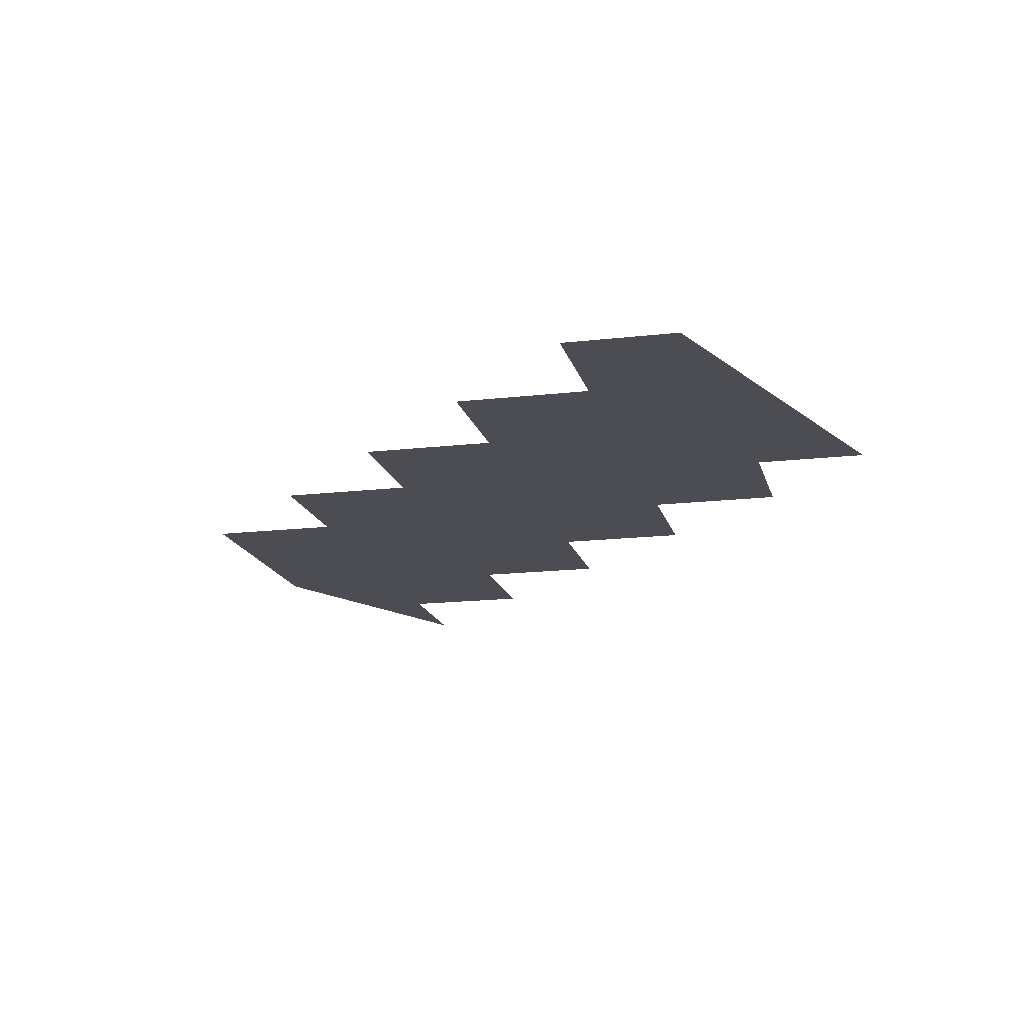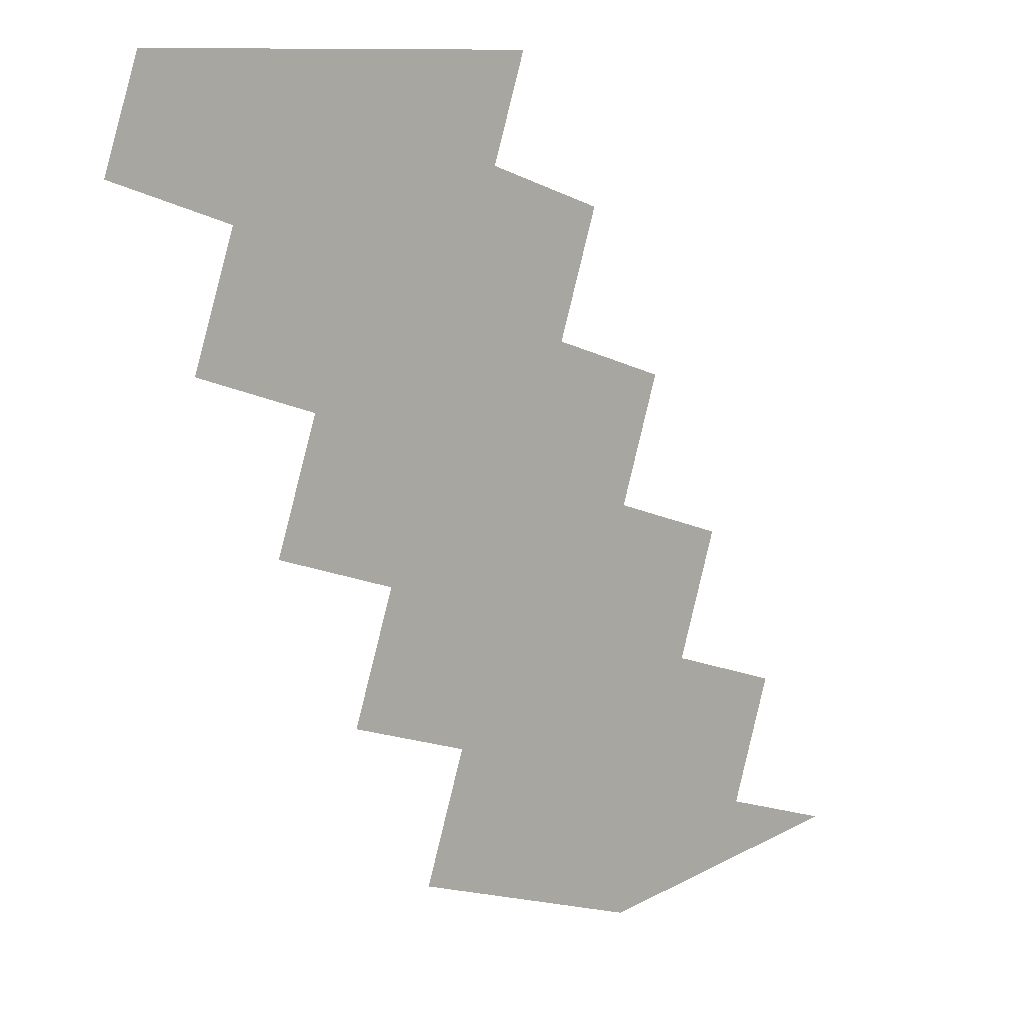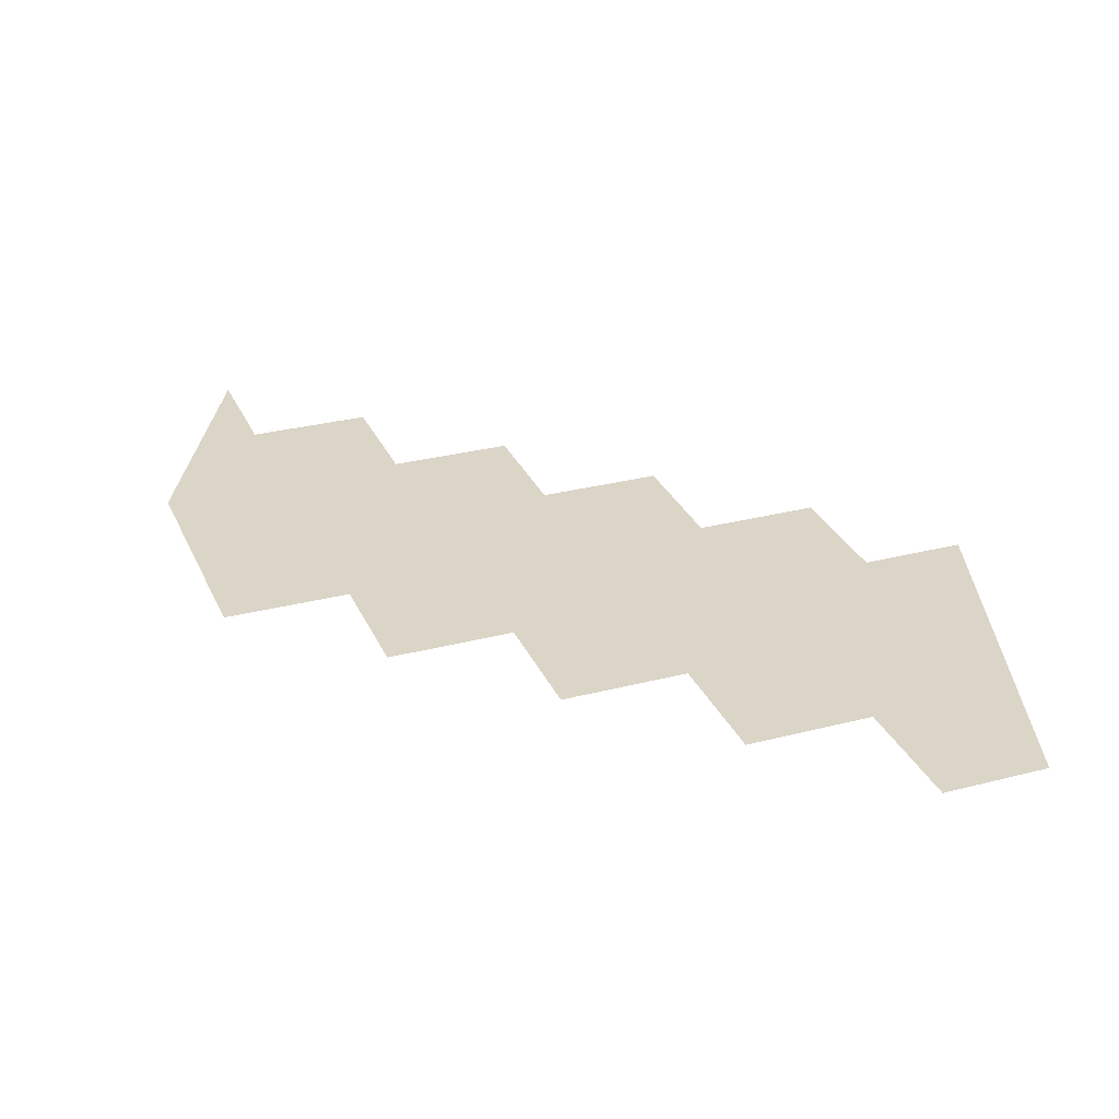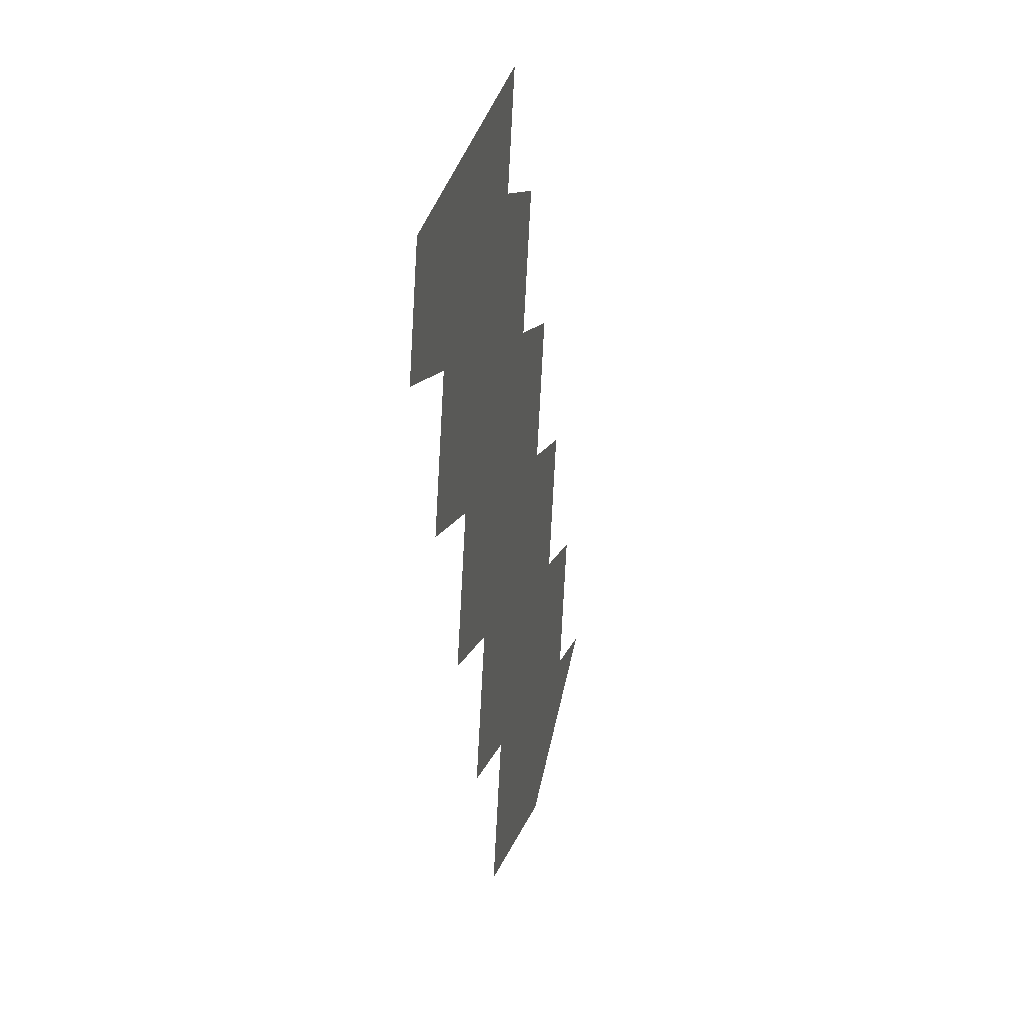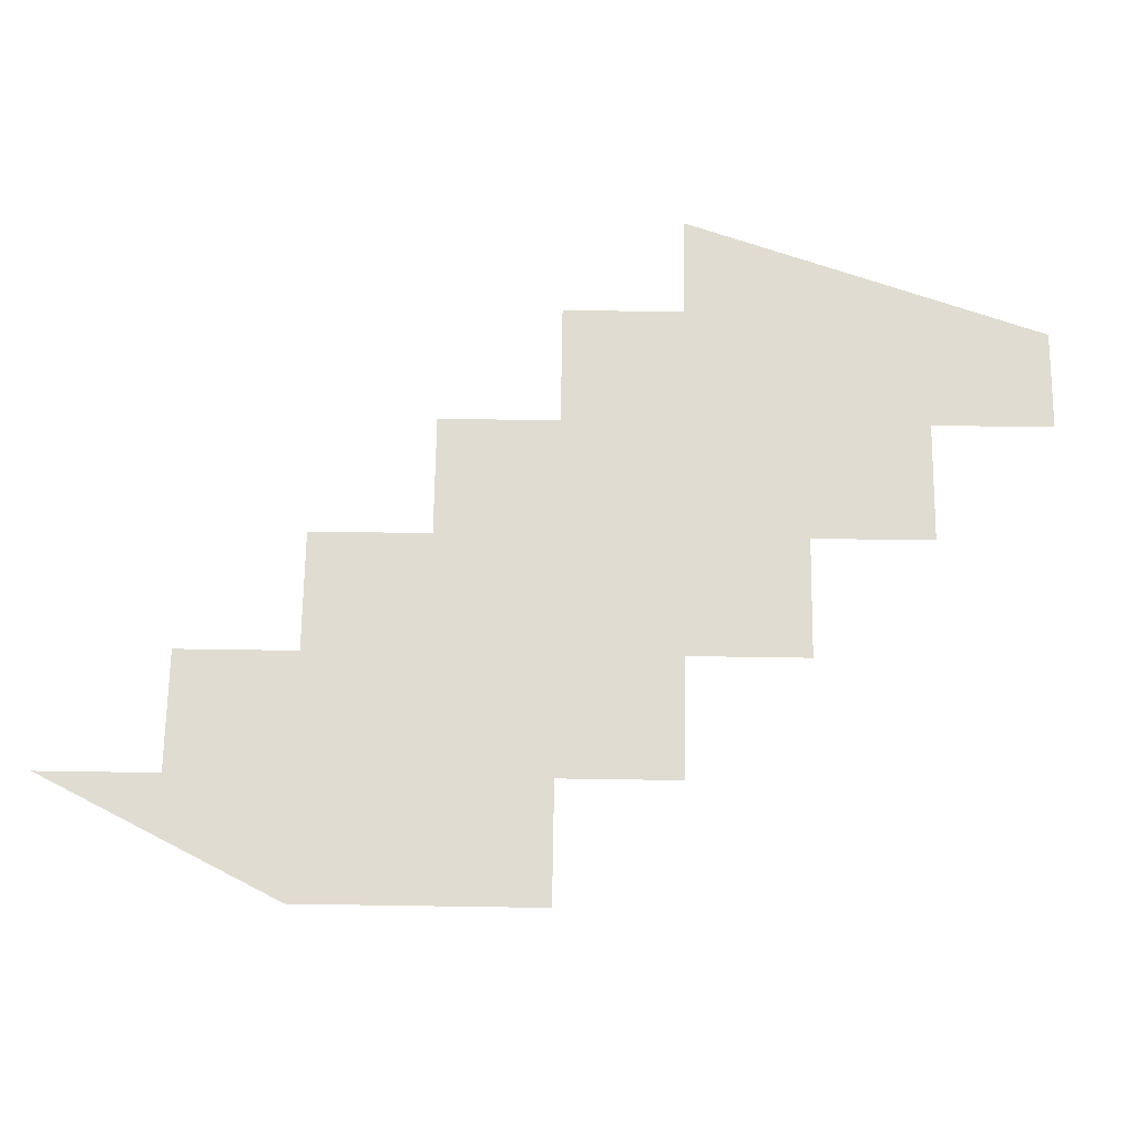
<metadata>
{"format":"obj","ext":"obj","renderer":"f3d","projection":"perspective","resolution":1024,"background":"white","views":[{"elev":-16.3,"azim":-58.1,"up":"+Y"},{"elev":10.1,"azim":-41.5,"up":"+Z"},{"elev":29.5,"azim":-92.5,"up":"+Y"},{"elev":27.1,"azim":-80.2,"up":"+Z"},{"elev":69.1,"azim":-160.7,"up":"+Y"}]}
</metadata>
<code>
v -0.0375 0 0.0125
v 0.0375 0 -0.0125
v 0.0625 0 0.0625
v -0.0125 0 0.0875
v -0.0375 0 0.0125
v -0.0125 0 0.0875
v -0.0875 0 0.1125
v -0.1125 0 0.0375
v -0.0875 0 0.1125
v -0.0125 0 0.0875
v 0.0125 0 0.1625
v -0.0625 0 0.1875
v -0.0875 0 0.1125
v -0.0625 0 0.1875
v -0.1375 0 0.2125
v -0.1625 0 0.1375
v -0.1375 0 0.2125
v -0.0625 0 0.1875
v -0.0375 0 0.2625
v -0.1125 0 0.2875
v -0.1375 0 0.2125
v -0.1125 0 0.2875
v -0.1875 0 0.3125
v -0.2125 0 0.2375
v -0.1875 0 0.3125
v -0.1125 0 0.2875
v -0.0875 0 0.3625
v -0.1625 0 0.3875
v -0.1875 0 0.3125
v -0.1625 0 0.3875
v -0.2375 0 0.4125
v -0.2625 0 0.3375
v -0.2375 0 0.4125
v -0.1625 0 0.3875
v -0.1375 0 0.4625
v -0.2125 0 0.4875
v -0.2375 0 0.4125
v -0.2125 0 0.4875
v -0.2917 0 0.5
v -0.3125 0 0.4375
v -0.2917 0 0.5
v -0.2125 0 0.4875
v -0.2083 0 0.5
v 0.0625 0 0.0625
v 0.1375 0 0.0375
v 0.1625 0 0.1125
v 0.0875 0 0.1375
v 0.0625 0 0.0625
v 0.0875 0 0.1375
v 0.0125 0 0.1625
v -0.0125 0 0.0875
v 0.0125 0 0.1625
v 0.0875 0 0.1375
v 0.1125 0 0.2125
v 0.0375 0 0.2375
v 0.0125 0 0.1625
v 0.0375 0 0.2375
v -0.0375 0 0.2625
v -0.0625 0 0.1875
v -0.0375 0 0.2625
v 0.0375 0 0.2375
v 0.0625 0 0.3125
v -0.0125 0 0.3375
v -0.0375 0 0.2625
v -0.0125 0 0.3375
v -0.0875 0 0.3625
v -0.1125 0 0.2875
v -0.0875 0 0.3625
v -0.0125 0 0.3375
v 0.0125 0 0.4125
v -0.0625 0 0.4375
v -0.0875 0 0.3625
v -0.0625 0 0.4375
v -0.1375 0 0.4625
v -0.1625 0 0.3875
v -0.1375 0 0.4625
v -0.0625 0 0.4375
v -0.04167 0 0.5
v -0.2125 0 0.4875
v -0.1375 0 0.4625
v -0.04167 0 0.5
v -0.2083 0 0.5
v 0.0375 0 -0.0125
v 0.1375 0 0.0375
v 0.0625 0 0.0625
v 0.1375 0 0.0375
v 0.0375 0 -0.0125
v 0.2125 0 0.0125
g mesh6995616
f 1 2 3
f 3 4 1
f 5 6 7
f 7 8 5
f 9 10 11
f 11 12 9
f 13 14 15
f 15 16 13
f 17 18 19
f 19 20 17
f 21 22 23
f 23 24 21
f 25 26 27
f 27 28 25
f 29 30 31
f 31 32 29
f 33 34 35
f 35 36 33
f 37 38 39
f 39 40 37
f 41 42 43
g mesh6995617
f 44 45 46
f 46 47 44
f 48 49 50
f 50 51 48
f 52 53 54
f 54 55 52
f 56 57 58
f 58 59 56
f 60 61 62
f 62 63 60
f 64 65 66
f 66 67 64
f 68 69 70
f 70 71 68
f 72 73 74
f 74 75 72
f 76 77 78
f 79 80 81
f 81 82 79
f 83 84 85
f 86 87 88

</code>
